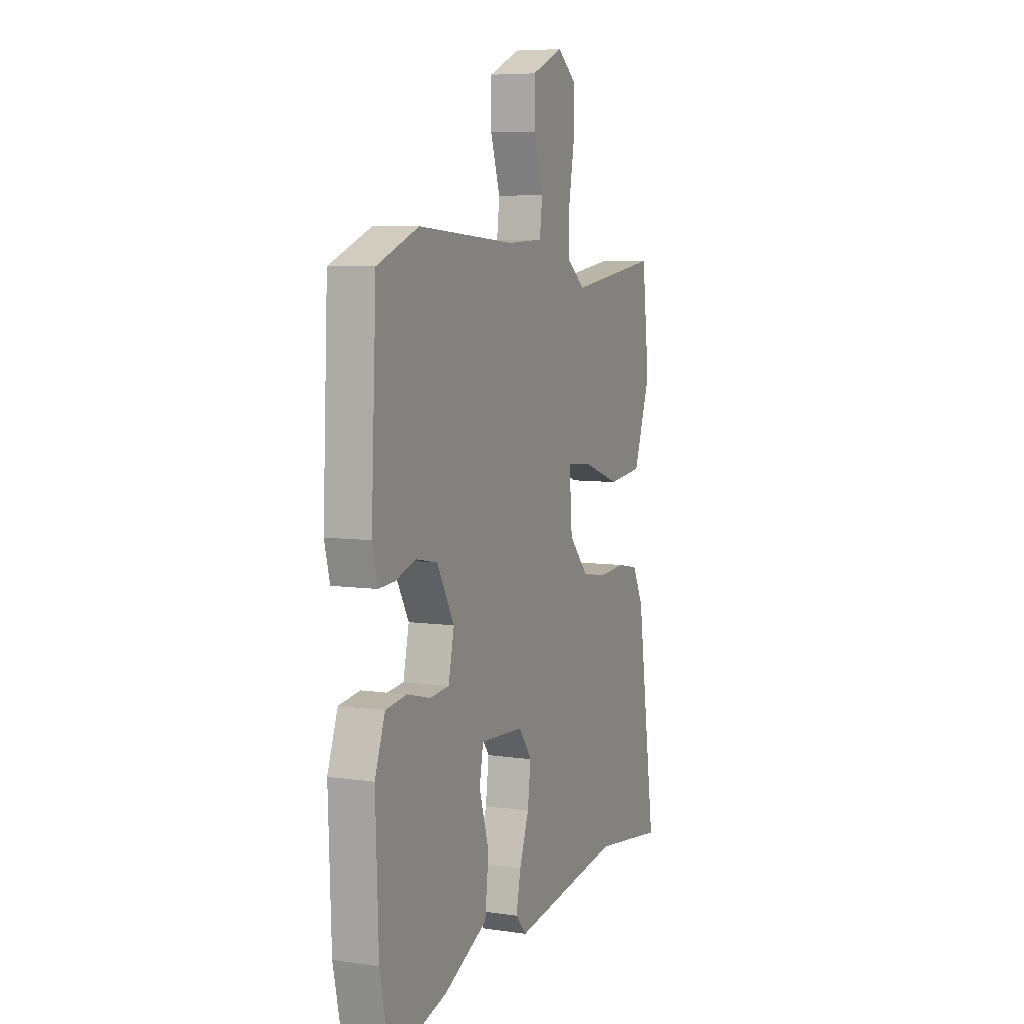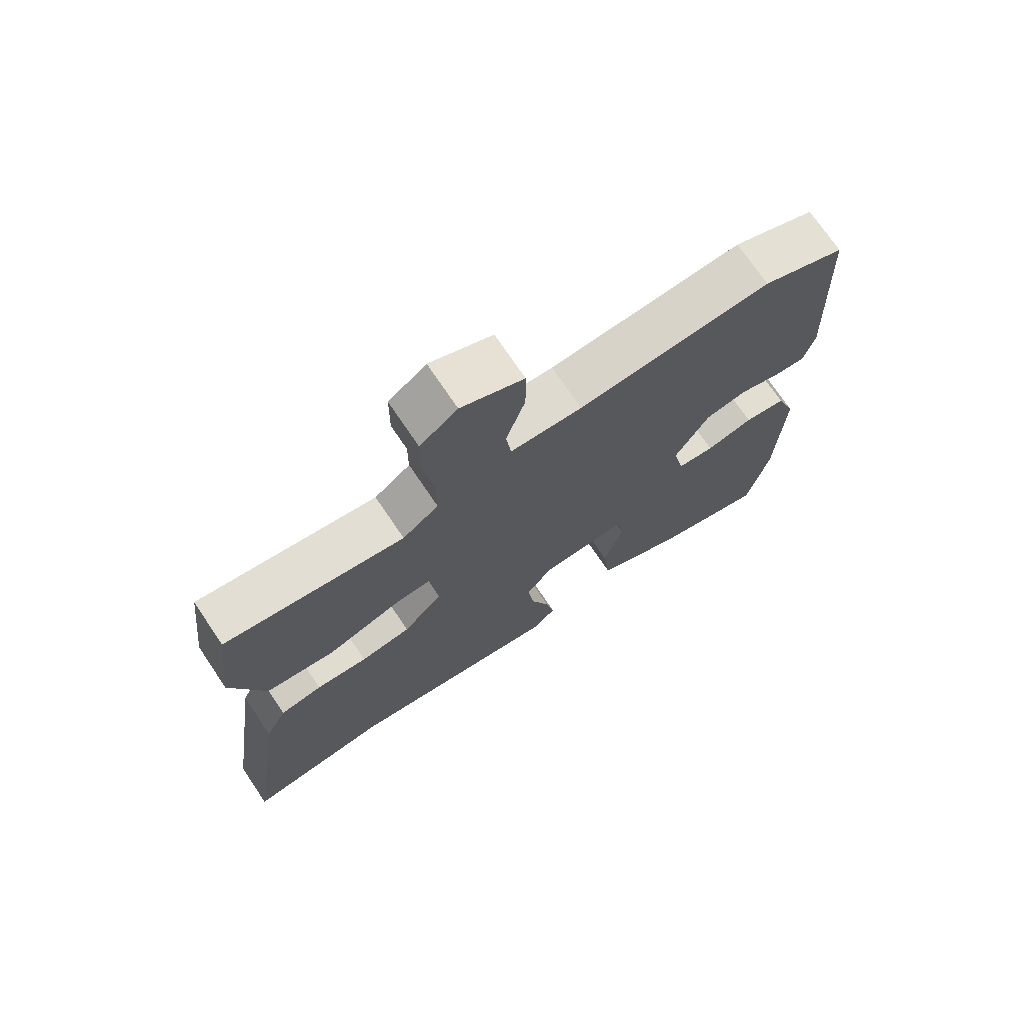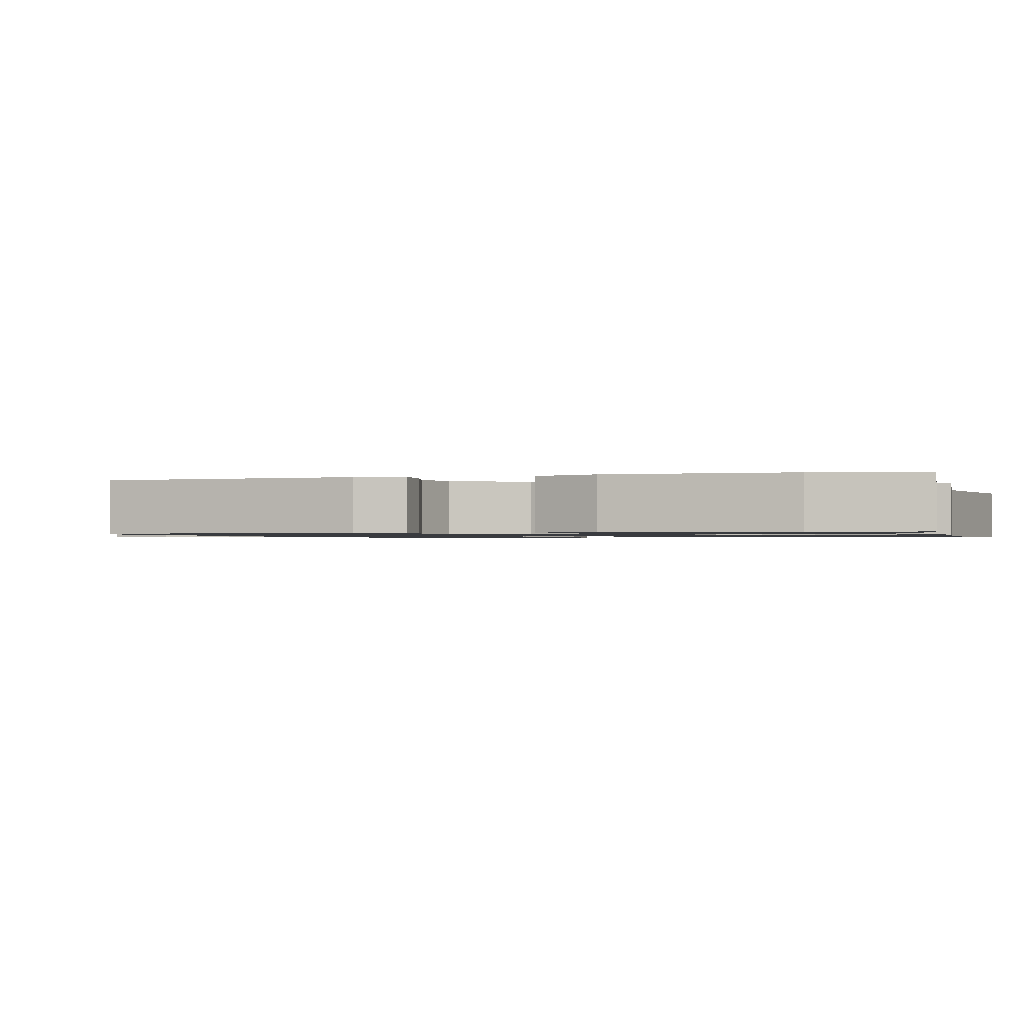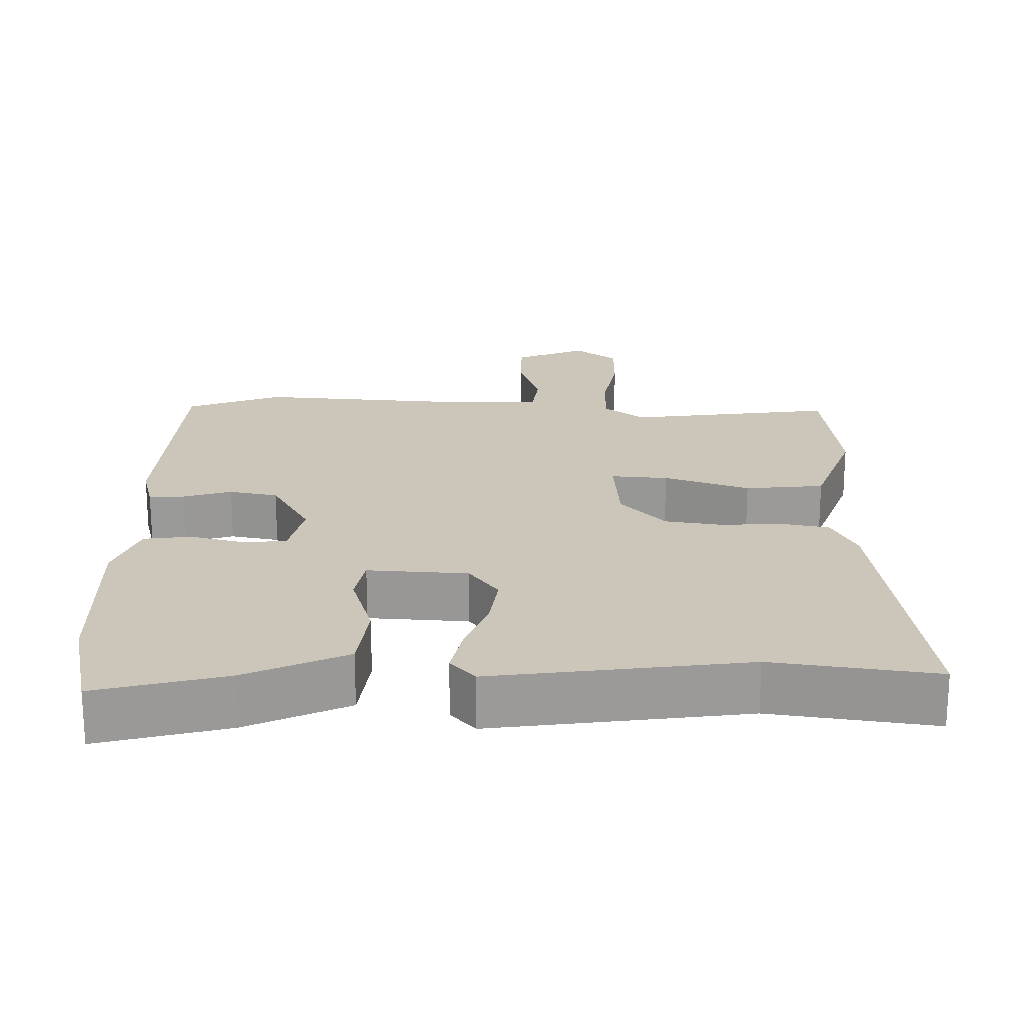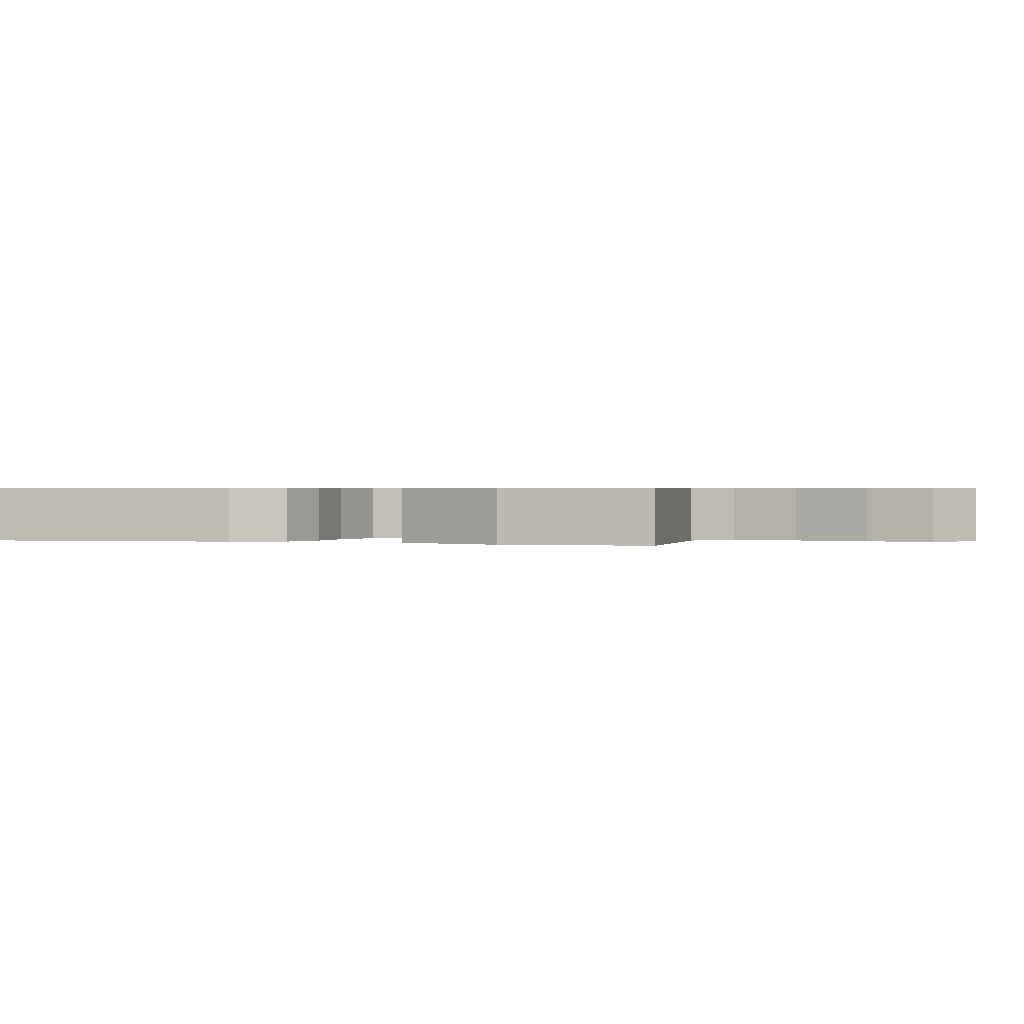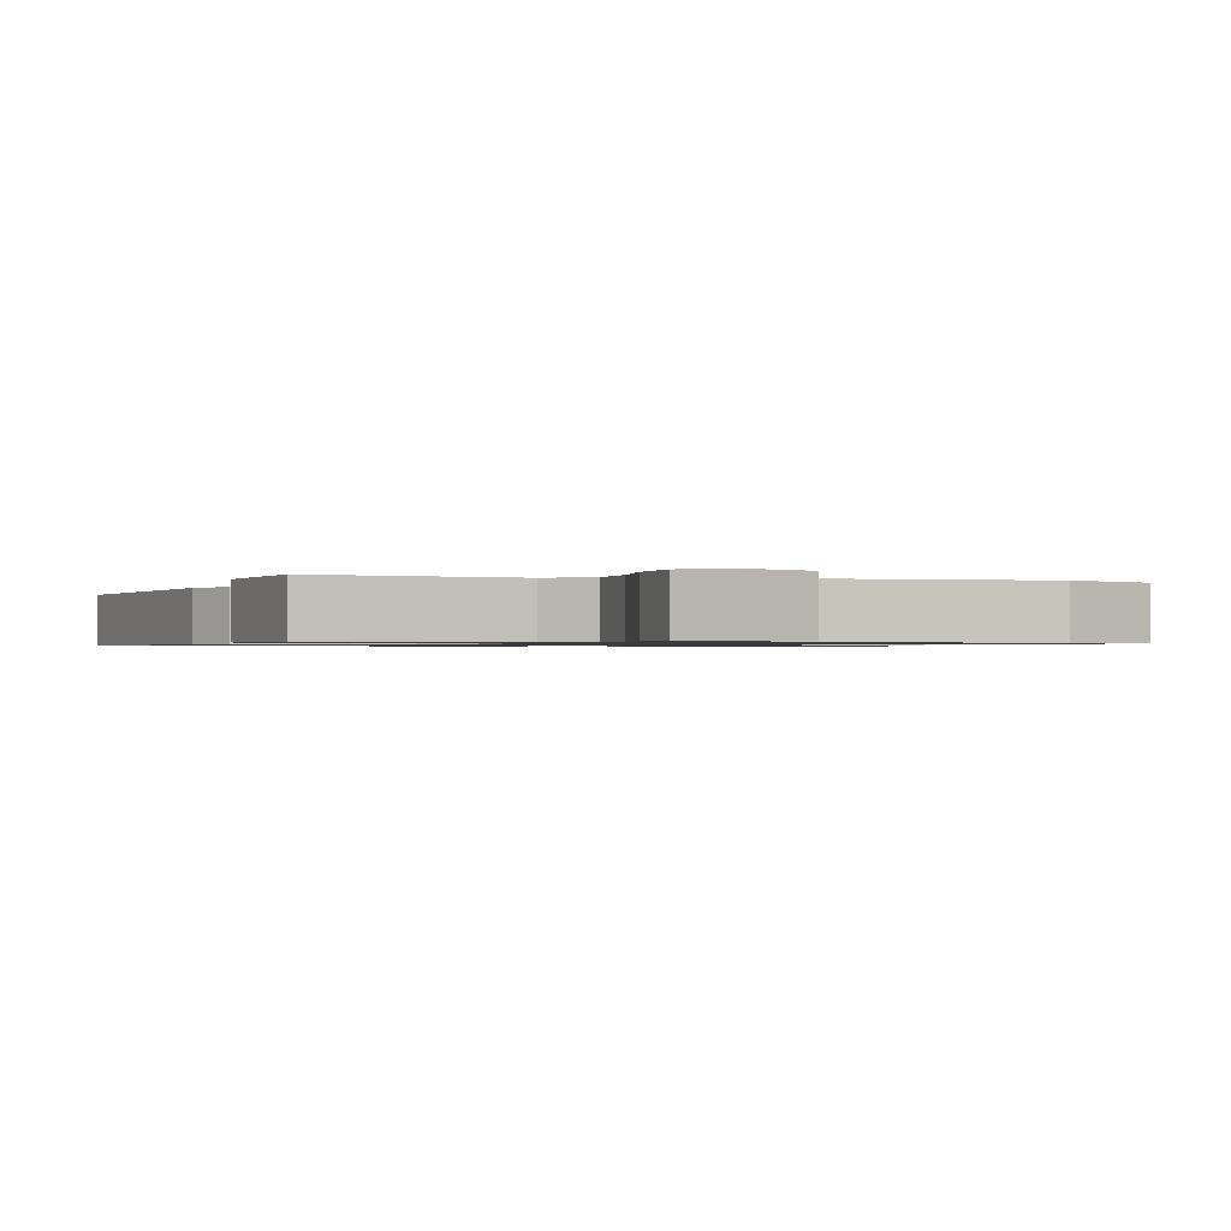
<metadata>
{"format":"obj","ext":"obj","renderer":"f3d","projection":"perspective","resolution":1024,"background":"white","views":[{"elev":6.8,"azim":113.1,"up":"+Z"},{"elev":72.7,"azim":-34.0,"up":"+Z"},{"elev":-1.0,"azim":109.0,"up":"+Y"},{"elev":21.0,"azim":-178.8,"up":"+Y"},{"elev":0.6,"azim":-68.8,"up":"+Y"},{"elev":-0.9,"azim":-18.4,"up":"+Y"}]}
</metadata>
<code>
v -0.5 0.07 0.495
v -0.216 0.07 0.455
v -0.159 0.07 0.498
v -0.159 0.07 0.584
v -0.177 0.07 0.685
v -0.176 0.07 0.772
v -0.117 0.07 0.817
v -0.018 0.07 0.774
v -0.018 0.07 0.689
v -0.048 0.07 0.596
v -0.04 0.07 0.53
v 0.074 0.07 0.525
v 0.381 0.07 0.547
v 0.512 0.07 0.495
v 0.528 0.07 0.144
v 0.511 0.07 0.078
v 0.462 0.07 0.081
v 0.396 0.07 0.102
v 0.329 0.07 0.089
v 0.275 0.07 -0.007
v 0.293 0.07 -0.09
v 0.352 0.07 -0.096
v 0.427 0.07 -0.077
v 0.493 0.07 -0.086
v 0.525 0.07 -0.175
v 0.516 0.07 -0.427
v 0.483 0.07 -0.578
v 0.306 0.07 -0.53
v 0.167 0.07 -0.464
v 0.155 0.07 -0.362
v 0.186 0.07 -0.26
v 0.174 0.07 -0.194
v 0.036 0.07 -0.202
v -0.005 0.07 -0.258
v 0.005 0.07 -0.336
v 0.035 0.07 -0.419
v 0.049 0.07 -0.489
v 0.015 0.07 -0.527
v -0.333 0.07 -0.477
v -0.558 0.07 -0.508
v -0.498 0.07 -0.091
v -0.464 0.07 -0.023
v -0.397 0.07 -0.01
v -0.315 0.07 -0.016
v -0.235 0.07 -0.004
v -0.173 0.07 0.064
v -0.164 0.07 0.18
v -0.243 0.07 0.174
v -0.361 0.07 0.133
v -0.47 0.07 0.145
v -0.523 0.07 0.297
v -0.5 0 0.495
v -0.216 0 0.455
v -0.159 0 0.498
v -0.159 0 0.584
v -0.177 0 0.685
v -0.176 0 0.772
v -0.117 0 0.817
v -0.018 0 0.774
v -0.018 0 0.689
v -0.048 0 0.596
v -0.04 0 0.53
v 0.074 0 0.525
v 0.381 0 0.547
v 0.512 0 0.495
v 0.528 0 0.144
v 0.511 0 0.078
v 0.462 0 0.081
v 0.396 0 0.102
v 0.329 0 0.089
v 0.275 0 -0.007
v 0.293 0 -0.09
v 0.352 0 -0.096
v 0.427 0 -0.077
v 0.493 0 -0.086
v 0.525 0 -0.175
v 0.516 0 -0.427
v 0.483 0 -0.578
v 0.306 0 -0.53
v 0.167 0 -0.464
v 0.155 0 -0.362
v 0.186 0 -0.26
v 0.174 0 -0.194
v 0.036 0 -0.202
v -0.005 0 -0.258
v 0.005 0 -0.336
v 0.035 0 -0.419
v 0.049 0 -0.489
v 0.015 0 -0.527
v -0.333 0 -0.477
v -0.558 0 -0.508
v -0.498 0 -0.091
v -0.464 0 -0.023
v -0.397 0 -0.01
v -0.315 0 -0.016
v -0.235 0 -0.004
v -0.173 0 0.064
v -0.164 0 0.18
v -0.243 0 0.174
v -0.361 0 0.133
v -0.47 0 0.145
v -0.523 0 0.297
f 48 49 50 51
f 47 48 51 1
f 41 42 43 44
f 39 40 41 44
f 39 44 45
f 38 39 45 46
f 35 36 37 38
f 34 35 38 46
f 28 29 30 31
f 28 31 32
f 27 28 32
f 26 27 32
f 25 26 32
f 22 23 24 25
f 21 22 25 32
f 20 21 32 33
f 15 16 17 18
f 15 18 19
f 12 13 14 15
f 11 12 15 19
f 7 8 9 10
f 7 10 11
f 4 5 6 7
f 3 4 7 11
f 2 3 11 19
f 47 1 2 19
f 33 34 46 47
f 19 20 33 47
f 102 101 100 99
f 52 102 99 98
f 95 94 93 92
f 95 92 91 90
f 96 95 90
f 97 96 90 89
f 89 88 87 86
f 97 89 86 85
f 82 81 80 79
f 83 82 79
f 83 79 78
f 83 78 77
f 83 77 76
f 76 75 74 73
f 83 76 73 72
f 84 83 72 71
f 69 68 67 66
f 70 69 66
f 66 65 64 63
f 70 66 63 62
f 61 60 59 58
f 62 61 58
f 58 57 56 55
f 62 58 55 54
f 70 62 54 53
f 70 53 52 98
f 98 97 85 84
f 98 84 71 70
f 1 52 53 2
f 2 53 54 3
f 3 54 55 4
f 4 55 56 5
f 5 56 57 6
f 6 57 58 7
f 7 58 59 8
f 8 59 60 9
f 9 60 61 10
f 10 61 62 11
f 11 62 63 12
f 12 63 64 13
f 13 64 65 14
f 14 65 66 15
f 15 66 67 16
f 16 67 68 17
f 17 68 69 18
f 18 69 70 19
f 19 70 71 20
f 20 71 72 21
f 21 72 73 22
f 22 73 74 23
f 23 74 75 24
f 24 75 76 25
f 25 76 77 26
f 26 77 78 27
f 27 78 79 28
f 28 79 80 29
f 29 80 81 30
f 30 81 82 31
f 31 82 83 32
f 32 83 84 33
f 33 84 85 34
f 34 85 86 35
f 35 86 87 36
f 36 87 88 37
f 37 88 89 38
f 38 89 90 39
f 39 90 91 40
f 40 91 92 41
f 41 92 93 42
f 42 93 94 43
f 43 94 95 44
f 44 95 96 45
f 45 96 97 46
f 46 97 98 47
f 47 98 99 48
f 48 99 100 49
f 49 100 101 50
f 50 101 102 51
f 51 102 52 1

</code>
